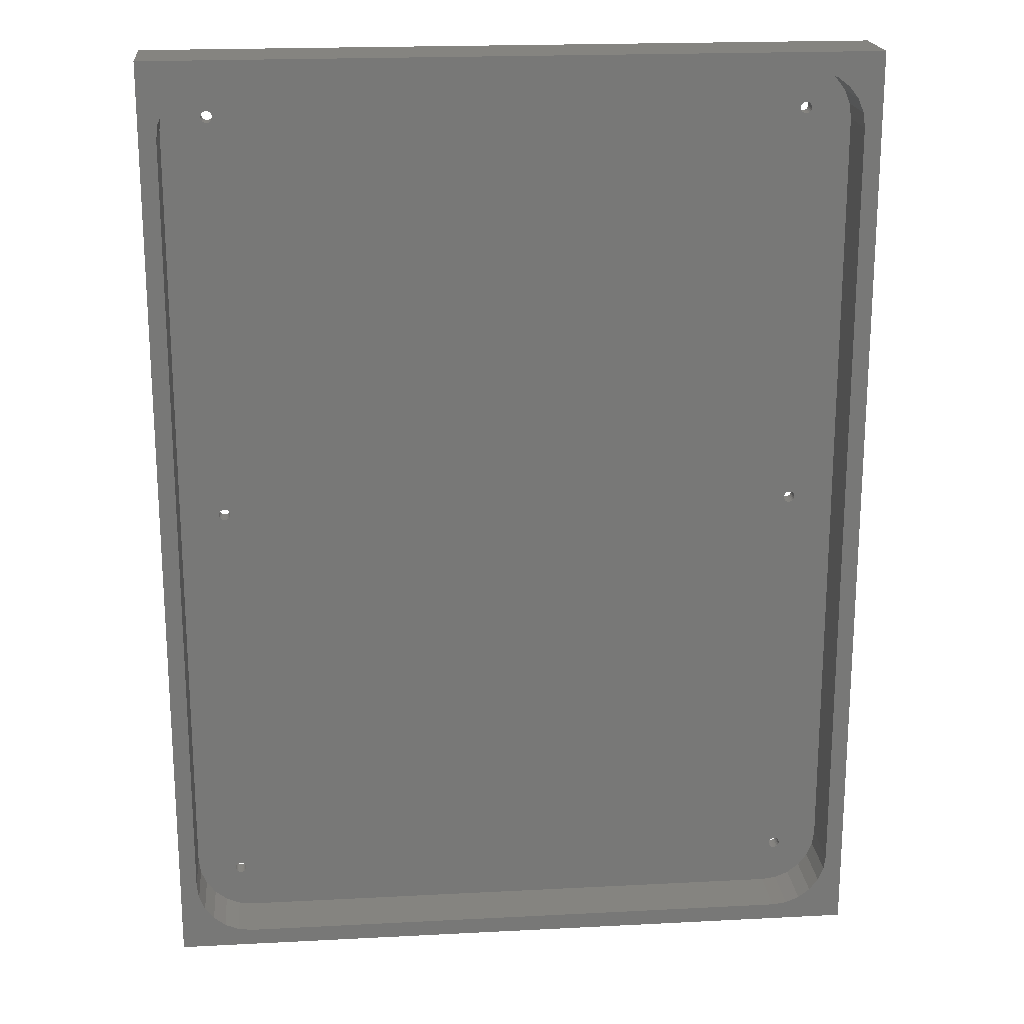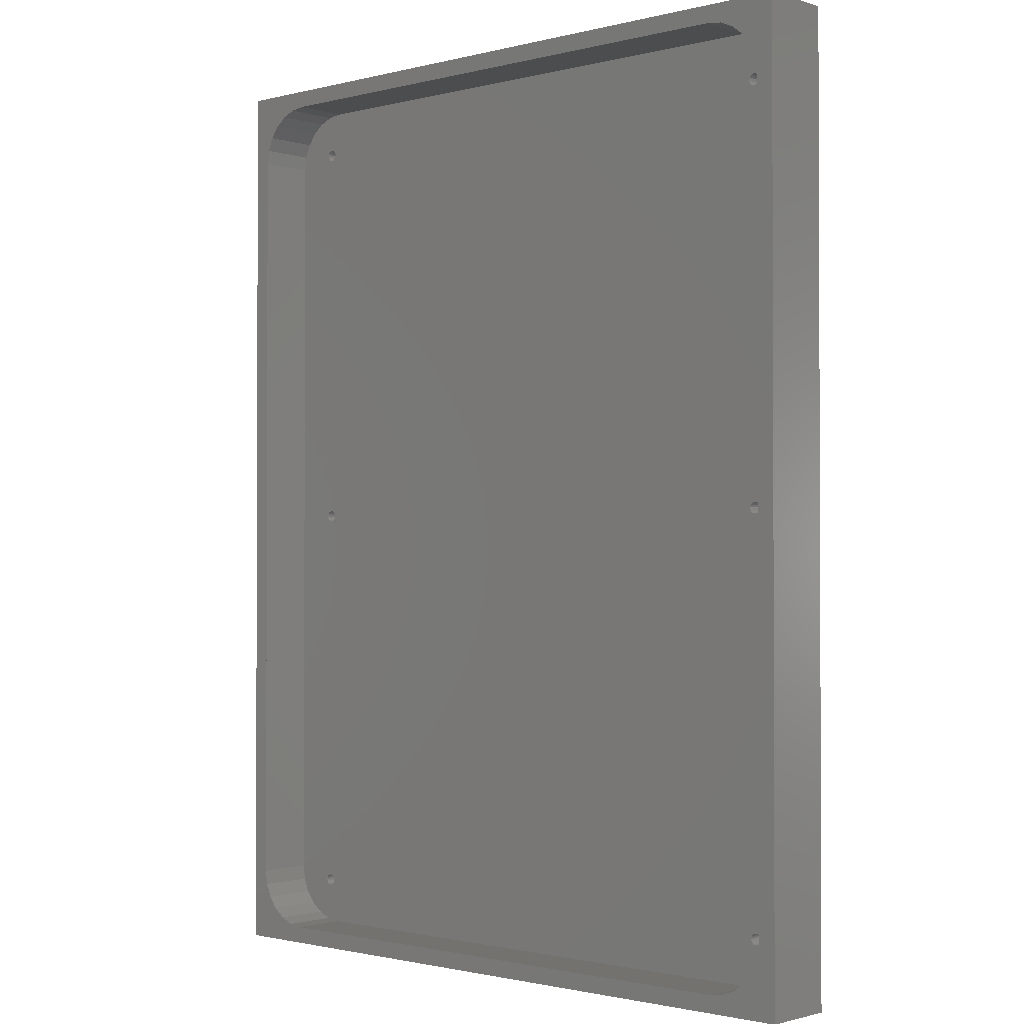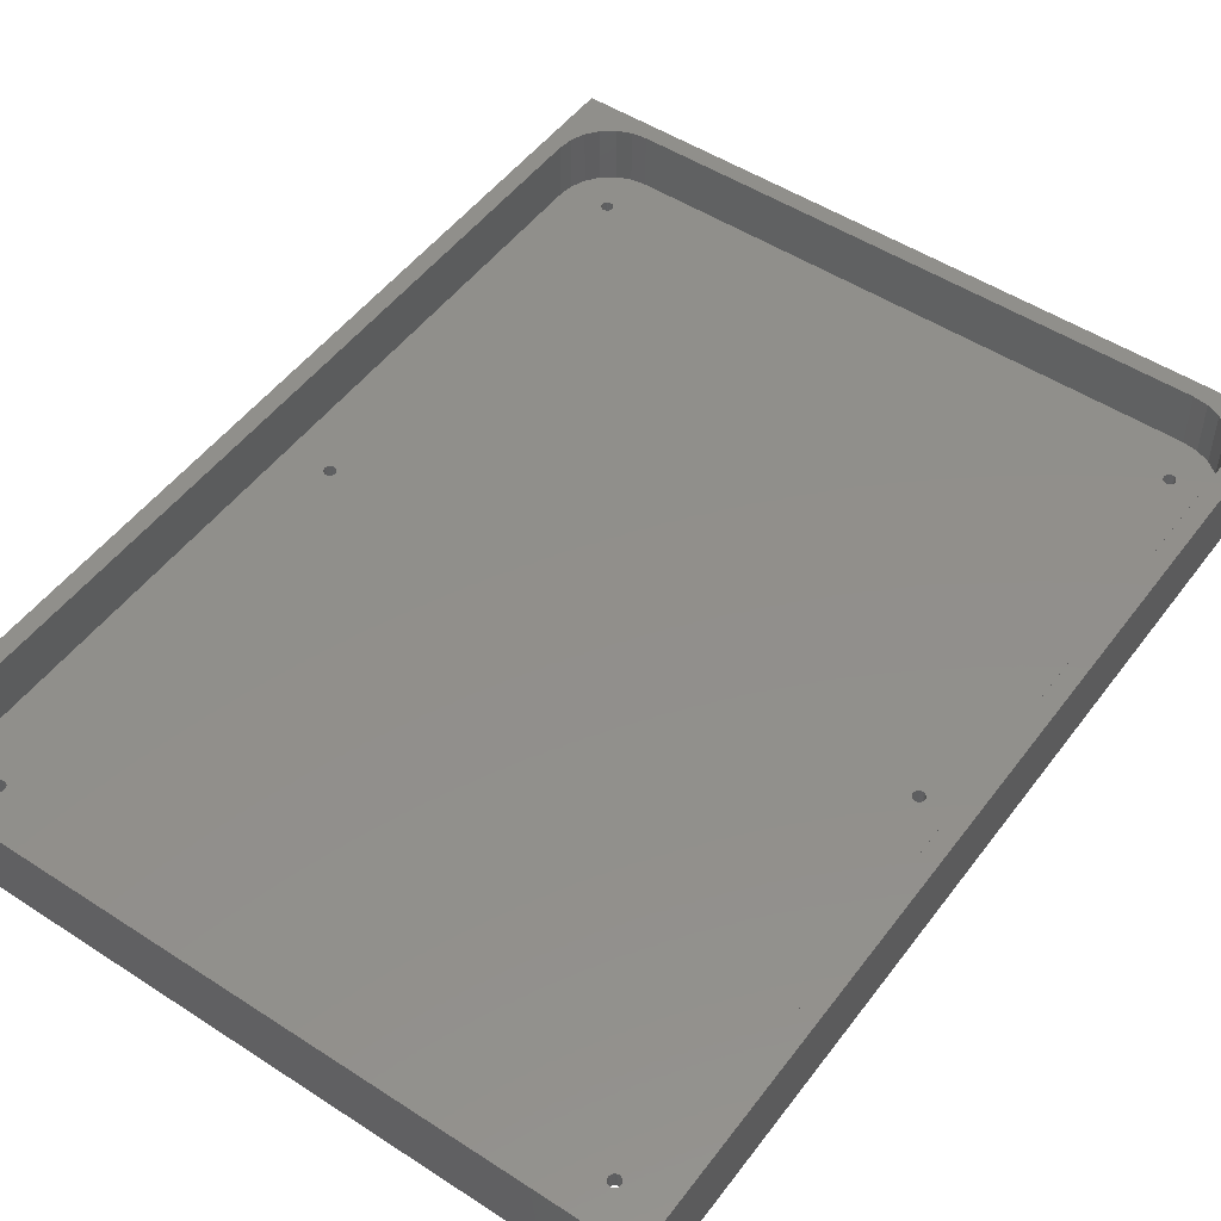
<metadata>
{"format":"stl","ext":"stl","renderer":"f3d","projection":"perspective","resolution":1024,"background":"white","views":[{"elev":19.7,"azim":-5.5,"up":"+Y"},{"elev":-1.3,"azim":42.6,"up":"+Y"},{"elev":50.5,"azim":-144.5,"up":"+Z"}]}
</metadata>
<code>
# stl→obj: 356 verts, 732 faces
v 10 155 0.01
v 10 82.93 -8.132e-13
v 10 10.96 6.331e-13
v 10.03 154.7 0.01
v 10.02 83.19 -8.132e-13
v 10.1 83.44 -8.139e-13
v 10.13 154.5 0.01
v 10.24 83.65 -8.139e-13
v 10.29 154.3 0.01
v 10.44 83.83 -8.139e-13
v 10.5 154.1 0.01
v 10.67 83.94 -8.139e-13
v 10.74 154 0.01
v 10.93 84 -8.139e-13
v 11 154 0.01
v 11.19 83.98 -8.139e-13
v 11.26 154 0.01
v 11.44 83.9 -8.139e-13
v 11.5 154.1 0.01
v 11.65 83.76 -8.139e-13
v 11.71 154.3 0.01
v 11.83 83.56 -8.139e-13
v 11.87 154.5 0.01
v 11.94 83.33 -8.139e-13
v 11.97 154.7 0.01
v 12 83.07 -8.139e-13
v 12 155 0.01
v 12 11.04 6.324e-13
v 10.02 11.22 6.331e-13
v 10.06 82.67 -8.132e-13
v 10.11 11.46 6.324e-13
v 10.17 82.44 -8.132e-13
v 10.26 11.68 6.324e-13
v 10.35 82.24 -8.132e-13
v 10.46 11.84 6.324e-13
v 10.56 82.1 -8.132e-13
v 10.7 11.95 6.324e-13
v 10.81 82.02 -8.132e-13
v 10.96 12 6.324e-13
v 11.07 82 -8.132e-13
v 11.22 11.98 6.324e-13
v 11.33 82.06 -8.139e-13
v 11.46 11.89 6.324e-13
v 11.56 82.17 -8.139e-13
v 11.68 11.74 6.324e-13
v 11.76 82.35 -8.139e-13
v 11.84 11.54 6.324e-13
v 11.9 82.56 -8.139e-13
v 11.95 11.3 6.324e-13
v 11.98 82.81 -8.139e-13
v 0 166 0
v 0 0 0
v 10.03 155.3 0.01
v 10.13 155.5 0.01
v 10.29 155.7 0.01
v 10.5 155.9 0.01
v 10.74 156 0.01
v 11 156 0.01
v 126 166 0
v 11.26 156 0.01
v 11.5 155.9 0.01
v 11.71 155.7 0.01
v 11.87 155.5 0.01
v 11.97 155.3 0.01
v 114.4 155.8 5.933e-13
v 114.2 155.6 5.933e-13
v 114.1 155.4 5.933e-13
v 114 155.1 5.933e-13
v 114 154.9 5.933e-13
v 114 82.92 0.01
v 114 11.06 6.641e-13
v 114.6 155.9 5.933e-13
v 114.9 156 5.933e-13
v 115.1 156 5.933e-13
v 115.4 155.9 5.933e-13
v 115.6 155.8 5.933e-13
v 115.8 155.6 5.933e-13
v 115.9 155.4 5.933e-13
v 116 155.1 5.933e-13
v 116 83.08 0.01
v 116 10.94 6.634e-13
v 10.78 10.02 6.331e-13
v 126 0 0
v 10.54 10.11 6.331e-13
v 10.32 10.26 6.331e-13
v 10.16 10.46 6.331e-13
v 10.05 10.7 6.331e-13
v 11.04 10 6.331e-13
v 11.3 10.05 6.324e-13
v 11.54 10.16 6.324e-13
v 11.74 10.32 6.324e-13
v 11.89 10.54 6.324e-13
v 11.98 10.78 6.324e-13
v 114.3 10.34 6.641e-13
v 114.1 10.55 6.641e-13
v 114 10.8 6.641e-13
v 114.4 10.17 6.641e-13
v 114.7 10.05 6.641e-13
v 114.9 10 6.641e-13
v 115.2 10.02 6.641e-13
v 115.4 10.11 6.641e-13
v 115.7 10.25 6.641e-13
v 115.8 10.45 6.641e-13
v 115.9 10.68 6.634e-13
v 114.1 11.32 6.641e-13
v 114.1 82.67 0.01
v 114.2 11.55 6.641e-13
v 114.2 82.44 0.01
v 114.3 11.75 6.641e-13
v 114.3 82.24 0.01
v 114.6 11.89 6.641e-13
v 114.6 82.1 0.01
v 114.8 11.98 6.634e-13
v 114.8 82.02 0.01
v 115.1 12 6.634e-13
v 115.1 82 0.01
v 115.3 11.95 6.634e-13
v 115.3 82.06 0.01
v 115.6 11.83 6.634e-13
v 115.6 82.17 0.01
v 115.7 11.66 6.634e-13
v 115.8 82.35 0.01
v 115.9 11.45 6.634e-13
v 115.9 82.57 0.01
v 116 11.2 6.634e-13
v 116 82.82 0.01
v 114 83.18 0.01
v 114.1 154.6 5.933e-13
v 114.1 83.43 0.01
v 114.2 154.4 5.933e-13
v 114.2 83.65 0.01
v 114.4 154.2 5.933e-13
v 114.4 83.83 0.01
v 114.6 154.1 5.933e-13
v 114.7 83.94 0.01
v 114.9 154 5.933e-13
v 114.9 84 0.01
v 115.1 154 5.933e-13
v 115.2 83.98 0.01
v 115.4 154.1 5.933e-13
v 115.4 83.9 0.01
v 115.6 154.2 5.933e-13
v 115.7 83.76 0.01
v 115.8 154.4 5.933e-13
v 115.8 83.56 0.01
v 115.9 154.6 5.933e-13
v 115.9 83.33 0.01
v 116 154.9 5.933e-13
v 126 0 13
v 0 0 13
v 0 166 13
v 126 166 13
v 3 3 13
v 13 3 13
v 113 3 13
v 123 3 13
v 123 13 13
v 123 153 13
v 123 163 13
v 3 163 13
v 3 13 13
v 3 153 13
v 13 163 13
v 113 163 13
v 123 13 3
v 123 153 3
v 13 163 3
v 113 163 3
v 3 153 3
v 3 13 3
v 113 3 3
v 13 3 3
v 115.6 162.7 13
v 115.6 162.7 3
v 118 161.7 13
v 118 161.7 3
v 120.1 160.1 13
v 120.1 160.1 3
v 121.7 158 3
v 121.7 158 13
v 122.7 155.6 3
v 122.7 155.6 13
v 3.341 155.6 3
v 3.341 155.6 13
v 4.34 158 3
v 4.34 158 13
v 5.929 160.1 3
v 5.929 160.1 13
v 8 161.7 13
v 8 161.7 3
v 10.41 162.7 13
v 10.41 162.7 3
v 3.341 10.41 13
v 3.341 10.41 3
v 4.34 8 13
v 4.34 8 3
v 5.929 5.929 13
v 5.929 5.929 3
v 8 4.34 3
v 8 4.34 13
v 10.41 3.341 3
v 10.41 3.341 13
v 122.7 10.41 3
v 122.7 10.41 13
v 121.7 8 3
v 121.7 8 13
v 120.1 5.929 3
v 120.1 5.929 13
v 118 4.34 3
v 118 4.34 13
v 115.6 3.341 3
v 115.6 3.341 13
v 10.02 11.22 3
v 10 82.93 3
v 10 10.96 3
v 10.06 82.67 3
v 10.11 11.46 3
v 10.17 82.44 3
v 10.26 11.68 3
v 10.35 82.24 3
v 10.46 11.84 3
v 10.56 82.1 3
v 10.7 11.95 3
v 10.81 82.02 3
v 10.96 12 3
v 11.07 82 3
v 11.22 11.98 3
v 11.33 82.06 3
v 11.46 11.89 3
v 11.56 82.17 3
v 11.68 11.74 3
v 11.76 82.35 3
v 11.84 11.54 3
v 11.9 82.56 3
v 11.95 11.3 3
v 11.98 82.81 3
v 12 11.04 3
v 12 83.07 3
v 10 155 3
v 10.05 10.7 3
v 10.16 10.46 3
v 10.32 10.26 3
v 10.54 10.11 3
v 10.78 10.02 3
v 11.04 10 3
v 11.3 10.05 3
v 11.54 10.16 3
v 11.74 10.32 3
v 11.89 10.54 3
v 11.98 10.78 3
v 12 155 3
v 10.03 154.7 3
v 10.02 83.19 3
v 10.1 83.44 3
v 10.13 154.5 3
v 10.24 83.65 3
v 10.29 154.3 3
v 10.44 83.83 3
v 10.5 154.1 3
v 10.67 83.94 3
v 10.74 154 3
v 10.93 84 3
v 11 154 3
v 11.19 83.98 3
v 11.26 154 3
v 11.44 83.9 3
v 11.5 154.1 3
v 11.65 83.76 3
v 11.71 154.3 3
v 11.83 83.56 3
v 11.87 154.5 3
v 11.94 83.33 3
v 11.97 154.7 3
v 114 83.18 3
v 114 154.9 3
v 114 82.92 3
v 114.1 154.6 3
v 114.1 83.43 3
v 114.2 154.4 3
v 114.2 83.65 3
v 114.4 154.2 3
v 114.4 83.83 3
v 114.6 154.1 3
v 114.7 83.94 3
v 114.9 154 3
v 114.9 84 3
v 115.1 154 3
v 115.2 83.98 3
v 115.4 154.1 3
v 115.4 83.9 3
v 115.6 154.2 3
v 115.7 83.76 3
v 115.8 154.4 3
v 115.8 83.56 3
v 115.9 154.6 3
v 115.9 83.33 3
v 116 154.9 3
v 116 83.08 3
v 116 155.1 3
v 114.1 11.32 3
v 114 11.06 3
v 114.1 82.67 3
v 114.2 11.55 3
v 114.2 82.44 3
v 114.3 11.75 3
v 114.3 82.24 3
v 114.6 11.89 3
v 114.6 82.1 3
v 114.8 11.98 3
v 114.8 82.02 3
v 115.1 12 3
v 115.1 82 3
v 115.3 11.95 3
v 115.3 82.06 3
v 115.6 11.83 3
v 115.6 82.17 3
v 115.7 11.66 3
v 115.8 82.35 3
v 115.9 11.45 3
v 115.9 82.57 3
v 116 11.2 3
v 116 82.82 3
v 116 10.94 3
v 10.03 155.3 3
v 10.13 155.5 3
v 10.29 155.7 3
v 10.5 155.9 3
v 10.74 156 3
v 11 156 3
v 11.26 156 3
v 11.5 155.9 3
v 11.71 155.7 3
v 11.87 155.5 3
v 11.97 155.3 3
v 114 10.8 3
v 114.1 10.55 3
v 114.3 10.34 3
v 114.4 10.17 3
v 114.7 10.05 3
v 114.9 10 3
v 115.2 10.02 3
v 115.4 10.11 3
v 115.7 10.25 3
v 115.8 10.45 3
v 115.9 10.68 3
v 114 155.1 3
v 114.1 155.4 3
v 114.2 155.6 3
v 114.4 155.8 3
v 114.6 155.9 3
v 114.9 156 3
v 115.1 156 3
v 115.4 155.9 3
v 115.6 155.8 3
v 115.8 155.6 3
v 115.9 155.4 3
f 1 2 3
f 2 1 4
f 2 4 5
f 5 4 6
f 6 4 7
f 6 7 8
f 8 7 9
f 8 9 10
f 10 9 11
f 10 11 12
f 12 11 13
f 12 13 14
f 14 13 15
f 14 15 16
f 16 15 17
f 16 17 18
f 18 17 19
f 18 19 20
f 20 19 21
f 20 21 22
f 22 21 23
f 22 23 24
f 24 23 25
f 24 25 26
f 26 25 27
f 26 27 28
f 2 29 3
f 29 2 30
f 29 30 31
f 31 30 32
f 31 32 33
f 33 32 34
f 33 34 35
f 35 34 36
f 35 36 37
f 37 36 38
f 37 38 39
f 39 38 40
f 39 40 41
f 41 40 42
f 41 42 43
f 43 42 44
f 43 44 45
f 45 44 46
f 45 46 47
f 47 46 48
f 47 48 49
f 49 48 50
f 49 50 28
f 28 50 26
f 51 1 52
f 1 51 53
f 53 51 54
f 54 51 55
f 55 51 56
f 56 51 57
f 57 51 58
f 58 51 59
f 58 59 60
f 60 59 61
f 61 59 62
f 62 59 63
f 63 59 64
f 64 59 27
f 27 59 65
f 27 65 66
f 27 66 67
f 27 67 68
f 27 68 69
f 27 69 70
f 27 70 71
f 65 59 72
f 72 59 73
f 73 59 74
f 74 59 75
f 75 59 76
f 76 59 77
f 77 59 78
f 78 59 79
f 79 59 80
f 80 59 81
f 52 82 83
f 82 52 84
f 84 52 85
f 85 52 86
f 86 52 87
f 87 52 3
f 3 52 1
f 83 82 88
f 83 88 89
f 83 89 90
f 83 90 91
f 83 91 92
f 83 92 93
f 83 93 28
f 83 28 94
f 94 28 27
f 94 27 95
f 95 27 96
f 96 27 71
f 83 94 97
f 83 97 98
f 83 98 99
f 83 99 100
f 83 100 101
f 83 101 102
f 83 102 103
f 83 103 104
f 83 104 81
f 83 81 59
f 70 105 71
f 105 70 106
f 105 106 107
f 107 106 108
f 107 108 109
f 109 108 110
f 109 110 111
f 111 110 112
f 111 112 113
f 113 112 114
f 113 114 115
f 115 114 116
f 115 116 117
f 117 116 118
f 117 118 119
f 119 118 120
f 119 120 121
f 121 120 122
f 121 122 123
f 123 122 124
f 123 124 125
f 125 124 126
f 125 126 81
f 81 126 80
f 69 127 70
f 127 69 128
f 127 128 129
f 129 128 130
f 129 130 131
f 131 130 132
f 131 132 133
f 133 132 134
f 133 134 135
f 135 134 136
f 135 136 137
f 137 136 138
f 137 138 139
f 139 138 140
f 139 140 141
f 141 140 142
f 141 142 143
f 143 142 144
f 143 144 145
f 145 144 146
f 145 146 147
f 147 146 148
f 147 148 80
f 80 148 79
f 149 52 83
f 52 149 150
f 151 52 150
f 52 151 51
f 151 59 51
f 59 151 152
f 59 149 83
f 149 59 152
f 150 153 151
f 153 150 149
f 153 149 154
f 154 149 155
f 155 149 156
f 156 149 157
f 157 149 158
f 158 149 159
f 151 160 152
f 160 151 153
f 160 153 161
f 160 161 162
f 152 160 163
f 152 163 164
f 152 164 159
f 152 159 149
f 158 165 157
f 165 158 166
f 164 167 168
f 167 164 163
f 169 161 170
f 161 169 162
f 154 171 172
f 171 154 155
f 173 168 174
f 168 173 164
f 175 174 176
f 174 175 173
f 177 176 178
f 176 177 175
f 177 179 180
f 179 177 178
f 180 181 182
f 181 180 179
f 182 166 158
f 166 182 181
f 183 162 169
f 162 183 184
f 185 184 183
f 184 185 186
f 187 186 185
f 186 187 188
f 189 187 190
f 187 189 188
f 191 190 192
f 190 191 189
f 163 192 167
f 192 163 191
f 170 193 194
f 193 170 161
f 194 195 196
f 195 194 193
f 196 197 198
f 197 196 195
f 197 199 198
f 199 197 200
f 200 201 199
f 201 200 202
f 202 172 201
f 172 202 154
f 157 203 204
f 203 157 165
f 204 205 206
f 205 204 203
f 206 207 208
f 207 206 205
f 209 208 207
f 208 209 210
f 211 210 209
f 210 211 212
f 155 211 171
f 211 155 212
f 213 214 215
f 214 213 216
f 216 213 217
f 216 217 218
f 218 217 219
f 218 219 220
f 220 219 221
f 220 221 222
f 222 221 223
f 222 223 224
f 224 223 225
f 224 225 226
f 226 225 227
f 226 227 228
f 228 227 229
f 228 229 230
f 230 229 231
f 230 231 232
f 232 231 233
f 232 233 234
f 234 233 235
f 234 235 236
f 236 235 237
f 236 237 238
f 194 169 170
f 169 194 183
f 183 194 196
f 183 196 185
f 185 196 198
f 185 198 187
f 187 198 199
f 187 199 190
f 190 199 215
f 215 199 201
f 190 215 239
f 215 201 240
f 240 201 241
f 241 201 242
f 242 201 243
f 243 201 172
f 243 172 244
f 244 172 245
f 245 172 246
f 246 172 247
f 247 172 248
f 248 172 249
f 249 172 250
f 250 172 237
f 237 172 251
f 239 214 252
f 214 239 215
f 252 214 253
f 252 253 254
f 252 254 255
f 255 254 256
f 255 256 257
f 257 256 258
f 257 258 259
f 259 258 260
f 259 260 261
f 261 260 262
f 261 262 263
f 263 262 264
f 263 264 265
f 265 264 266
f 265 266 267
f 267 266 268
f 267 268 269
f 269 268 270
f 269 270 271
f 271 270 272
f 271 272 273
f 273 272 238
f 273 238 251
f 251 238 237
f 274 275 276
f 275 274 277
f 277 274 278
f 277 278 279
f 279 278 280
f 279 280 281
f 281 280 282
f 281 282 283
f 283 282 284
f 283 284 285
f 285 284 286
f 285 286 287
f 287 286 288
f 287 288 289
f 289 288 290
f 289 290 291
f 291 290 292
f 291 292 293
f 293 292 294
f 293 294 295
f 295 294 296
f 295 296 297
f 297 296 298
f 297 298 299
f 300 276 301
f 276 300 302
f 302 300 303
f 302 303 304
f 304 303 305
f 304 305 306
f 306 305 307
f 306 307 308
f 308 307 309
f 308 309 310
f 310 309 311
f 310 311 312
f 312 311 313
f 312 313 314
f 314 313 315
f 314 315 316
f 316 315 317
f 316 317 318
f 318 317 319
f 318 319 320
f 320 319 321
f 320 321 322
f 322 321 323
f 322 323 298
f 239 192 190
f 192 239 324
f 192 324 325
f 192 325 326
f 192 326 327
f 192 327 167
f 167 327 328
f 167 328 329
f 167 329 330
f 167 330 331
f 167 331 332
f 167 332 333
f 167 333 334
f 167 334 251
f 167 251 172
f 167 172 171
f 167 171 168
f 168 171 301
f 301 171 335
f 335 171 211
f 335 211 336
f 336 211 337
f 337 211 338
f 338 211 339
f 339 211 340
f 340 211 341
f 341 211 342
f 342 211 343
f 343 211 209
f 343 209 344
f 344 209 345
f 345 209 323
f 323 209 176
f 176 209 178
f 178 209 207
f 178 207 205
f 178 205 179
f 179 205 203
f 179 203 181
f 181 203 165
f 181 165 166
f 168 346 174
f 346 168 275
f 275 168 276
f 276 168 301
f 174 346 347
f 174 347 348
f 174 348 349
f 174 349 350
f 174 350 351
f 174 351 352
f 174 352 353
f 174 353 354
f 174 354 176
f 176 354 355
f 176 355 356
f 176 356 299
f 176 299 298
f 176 298 323
f 173 159 164
f 159 173 175
f 159 175 177
f 159 177 180
f 159 180 182
f 159 182 158
f 184 160 162
f 160 184 186
f 160 186 188
f 160 188 189
f 160 189 191
f 160 191 163
f 153 193 161
f 193 153 195
f 195 153 197
f 197 153 200
f 200 153 202
f 202 153 154
f 156 212 155
f 212 156 210
f 210 156 208
f 208 156 206
f 206 156 204
f 204 156 157
f 68 275 69
f 275 68 346
f 69 277 128
f 277 69 275
f 128 279 130
f 279 128 277
f 130 281 132
f 281 130 279
f 281 134 132
f 134 281 283
f 283 136 134
f 136 283 285
f 285 138 136
f 138 285 287
f 287 140 138
f 140 287 289
f 289 142 140
f 142 289 291
f 291 144 142
f 144 291 293
f 295 144 293
f 144 295 146
f 297 146 295
f 146 297 148
f 299 148 297
f 148 299 79
f 356 79 299
f 79 356 78
f 355 78 356
f 78 355 77
f 354 77 355
f 77 354 76
f 354 75 76
f 75 354 353
f 353 74 75
f 74 353 352
f 352 73 74
f 73 352 351
f 351 72 73
f 72 351 350
f 350 65 72
f 65 350 349
f 349 66 65
f 66 349 348
f 66 347 67
f 347 66 348
f 67 346 68
f 346 67 347
f 309 111 113
f 111 309 307
f 307 109 111
f 109 307 305
f 109 303 107
f 303 109 305
f 107 300 105
f 300 107 303
f 105 301 71
f 301 105 300
f 71 335 96
f 335 71 301
f 96 336 95
f 336 96 335
f 95 337 94
f 337 95 336
f 337 97 94
f 97 337 338
f 338 98 97
f 98 338 339
f 339 99 98
f 99 339 340
f 340 100 99
f 100 340 341
f 341 101 100
f 101 341 342
f 342 102 101
f 102 342 343
f 343 103 102
f 103 343 344
f 344 104 103
f 104 344 345
f 345 81 104
f 81 345 323
f 323 125 81
f 125 323 321
f 321 123 125
f 123 321 319
f 319 121 123
f 121 319 317
f 317 119 121
f 119 317 315
f 315 117 119
f 117 315 313
f 313 115 117
f 115 313 311
f 311 113 115
f 113 311 309
f 286 135 137
f 135 286 284
f 284 133 135
f 133 284 282
f 282 131 133
f 131 282 280
f 131 278 129
f 278 131 280
f 129 274 127
f 274 129 278
f 127 276 70
f 276 127 274
f 70 302 106
f 302 70 276
f 106 304 108
f 304 106 302
f 108 306 110
f 306 108 304
f 306 112 110
f 112 306 308
f 308 114 112
f 114 308 310
f 310 116 114
f 116 310 312
f 312 118 116
f 118 312 314
f 314 120 118
f 120 314 316
f 316 122 120
f 122 316 318
f 320 122 318
f 122 320 124
f 322 124 320
f 124 322 126
f 298 126 322
f 126 298 80
f 296 80 298
f 80 296 147
f 294 147 296
f 147 294 145
f 292 145 294
f 145 292 143
f 292 141 143
f 141 292 290
f 290 139 141
f 139 290 288
f 288 137 139
f 137 288 286
f 251 25 273
f 25 251 27
f 334 27 251
f 27 334 64
f 333 64 334
f 64 333 63
f 332 63 333
f 63 332 62
f 332 61 62
f 61 332 331
f 331 60 61
f 60 331 330
f 330 58 60
f 58 330 329
f 329 57 58
f 57 329 328
f 328 56 57
f 56 328 327
f 327 55 56
f 55 327 326
f 55 325 54
f 325 55 326
f 54 324 53
f 324 54 325
f 53 239 1
f 239 53 324
f 1 252 4
f 252 1 239
f 4 255 7
f 255 4 252
f 7 257 9
f 257 7 255
f 257 11 9
f 11 257 259
f 259 13 11
f 13 259 261
f 261 15 13
f 15 261 263
f 263 17 15
f 17 263 265
f 265 19 17
f 19 265 267
f 267 21 19
f 21 267 269
f 271 21 269
f 21 271 23
f 273 23 271
f 23 273 25
f 8 254 6
f 254 8 256
f 6 253 5
f 253 6 254
f 5 214 2
f 214 5 253
f 2 216 30
f 216 2 214
f 30 218 32
f 218 30 216
f 32 220 34
f 220 32 218
f 220 36 34
f 36 220 222
f 222 38 36
f 38 222 224
f 224 40 38
f 40 224 226
f 40 228 42
f 228 40 226
f 228 44 42
f 44 228 230
f 230 46 44
f 46 230 232
f 234 46 232
f 46 234 48
f 236 48 234
f 48 236 50
f 238 50 236
f 50 238 26
f 272 26 238
f 26 272 24
f 270 24 272
f 24 270 22
f 268 22 270
f 22 268 20
f 268 18 20
f 18 268 266
f 266 16 18
f 16 266 264
f 264 14 16
f 14 264 262
f 262 12 14
f 12 262 260
f 260 10 12
f 10 260 258
f 258 8 10
f 8 258 256
f 233 49 235
f 49 233 47
f 231 47 233
f 47 231 45
f 231 43 45
f 43 231 229
f 229 41 43
f 41 229 227
f 227 39 41
f 39 227 225
f 225 37 39
f 37 225 223
f 223 35 37
f 35 223 221
f 221 33 35
f 33 221 219
f 33 217 31
f 217 33 219
f 31 213 29
f 213 31 217
f 29 215 3
f 215 29 213
f 3 240 87
f 240 3 215
f 87 241 86
f 241 87 240
f 86 242 85
f 242 86 241
f 242 84 85
f 84 242 243
f 243 82 84
f 82 243 244
f 244 88 82
f 88 244 245
f 88 246 89
f 246 88 245
f 246 90 89
f 90 246 247
f 247 91 90
f 91 247 248
f 249 91 248
f 91 249 92
f 250 92 249
f 92 250 93
f 237 93 250
f 93 237 28
f 235 28 237
f 28 235 49

</code>
